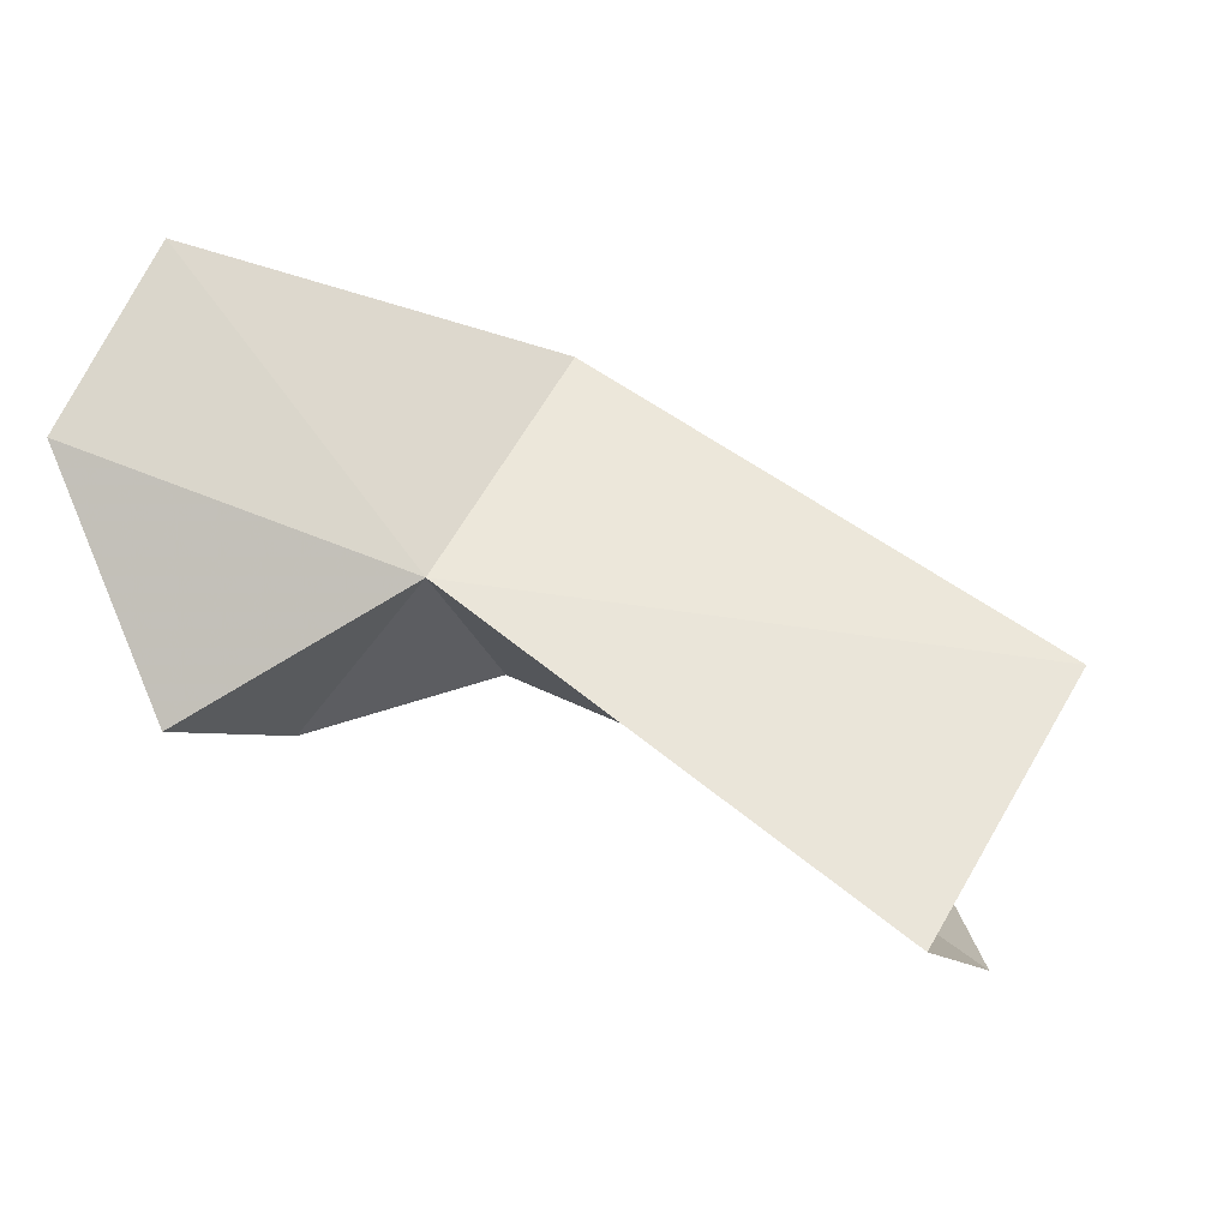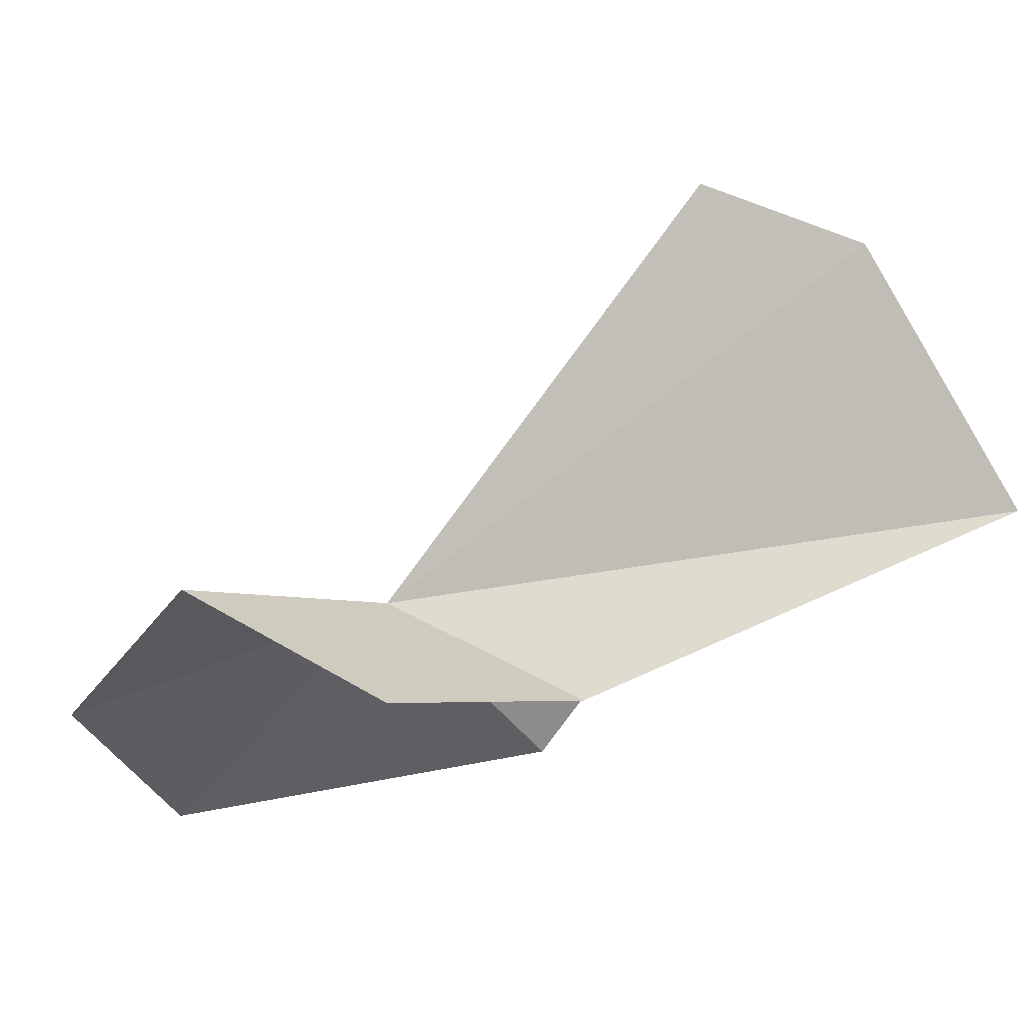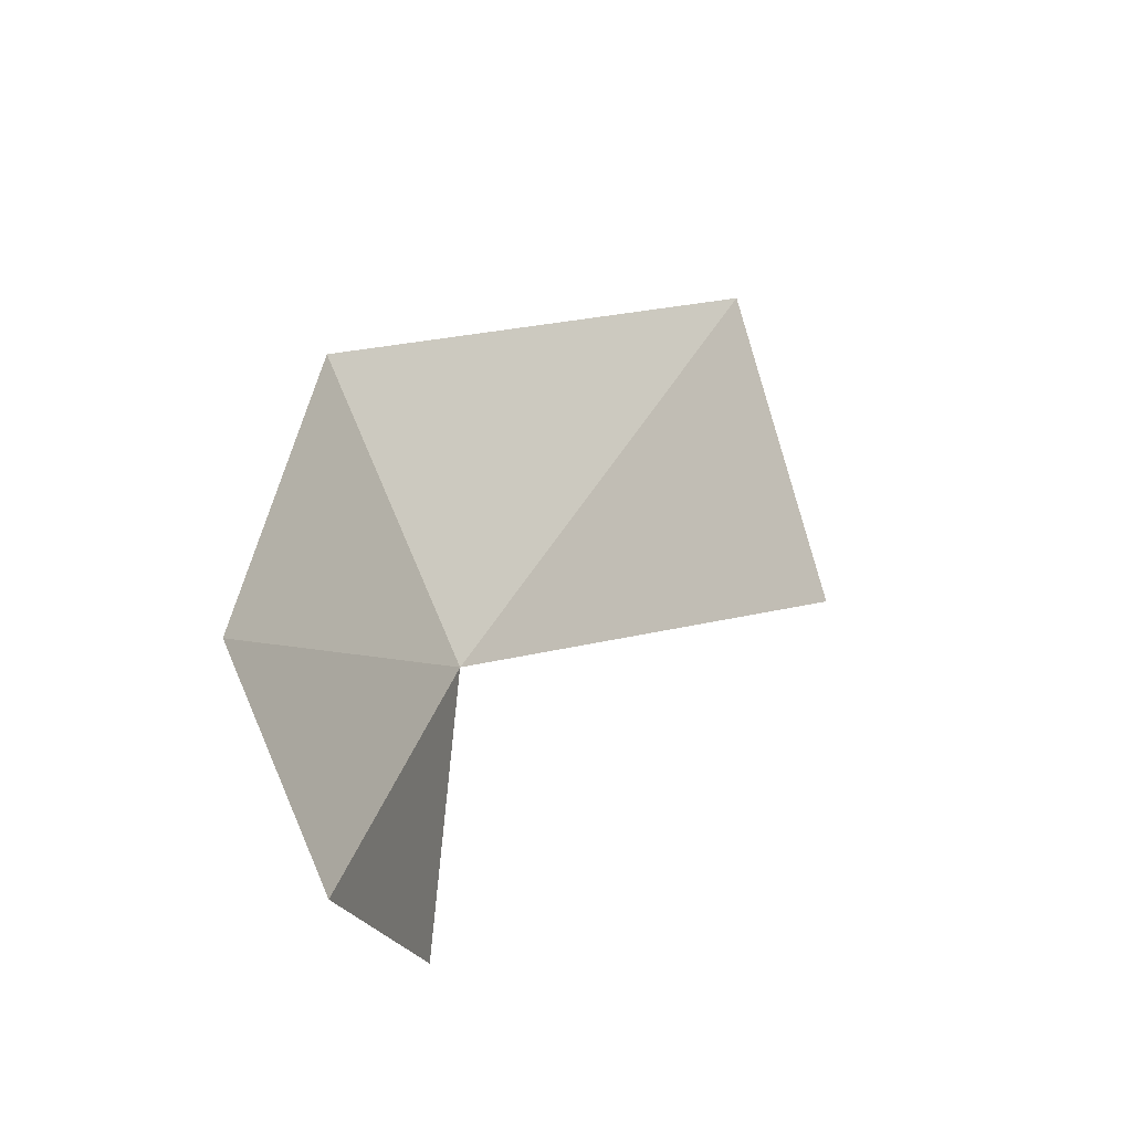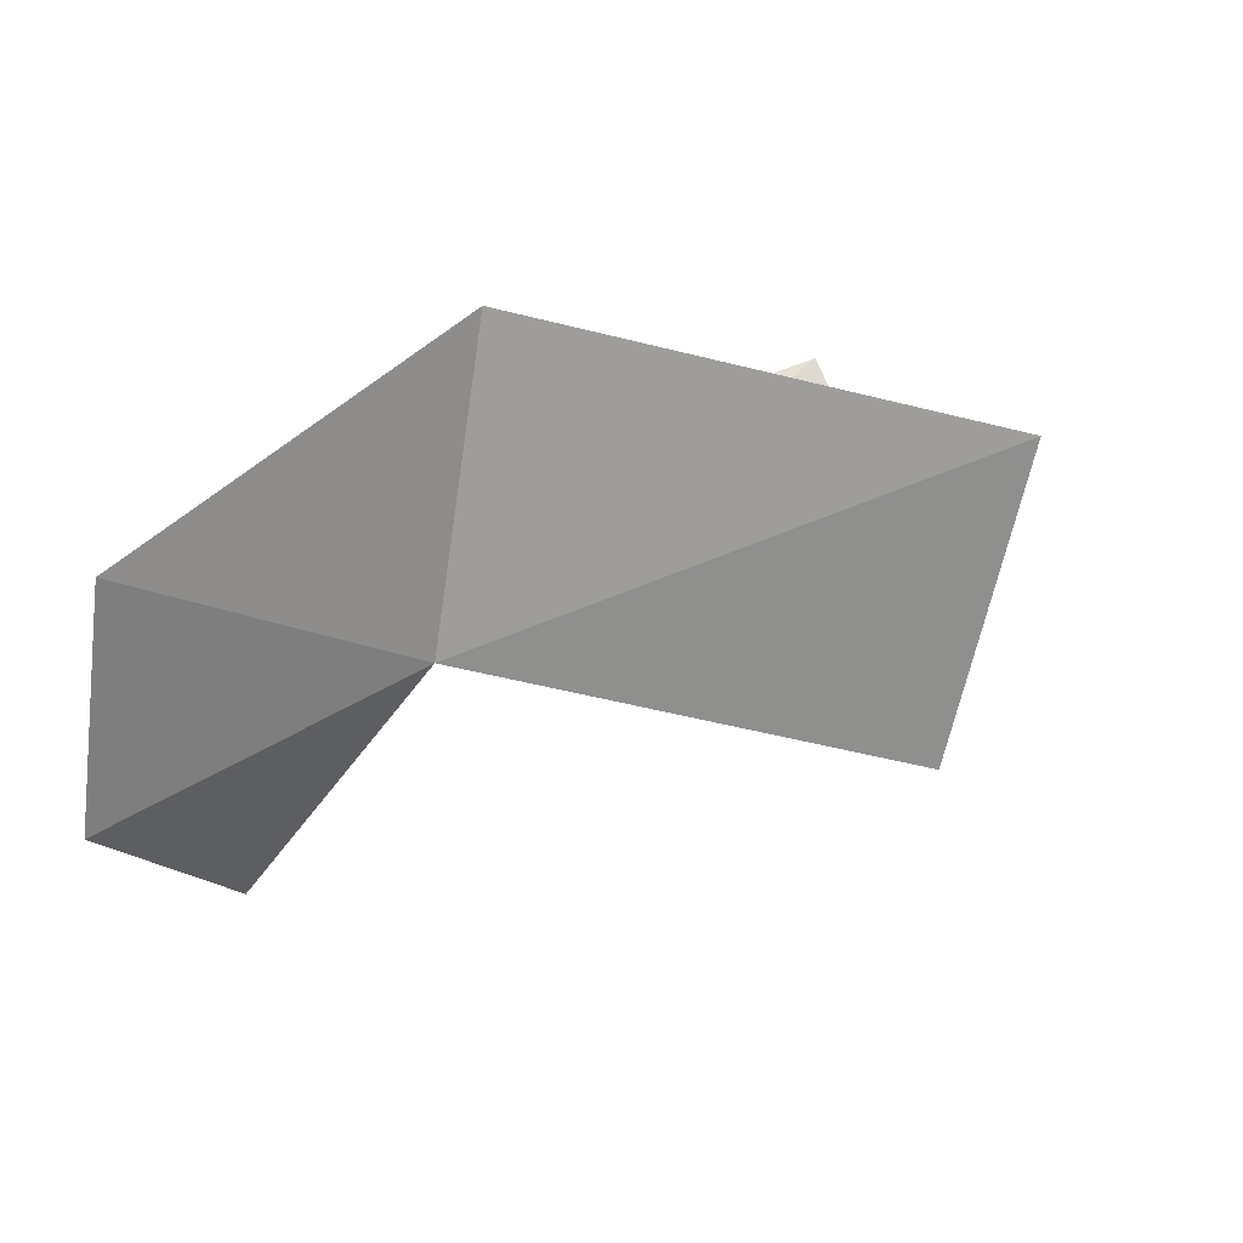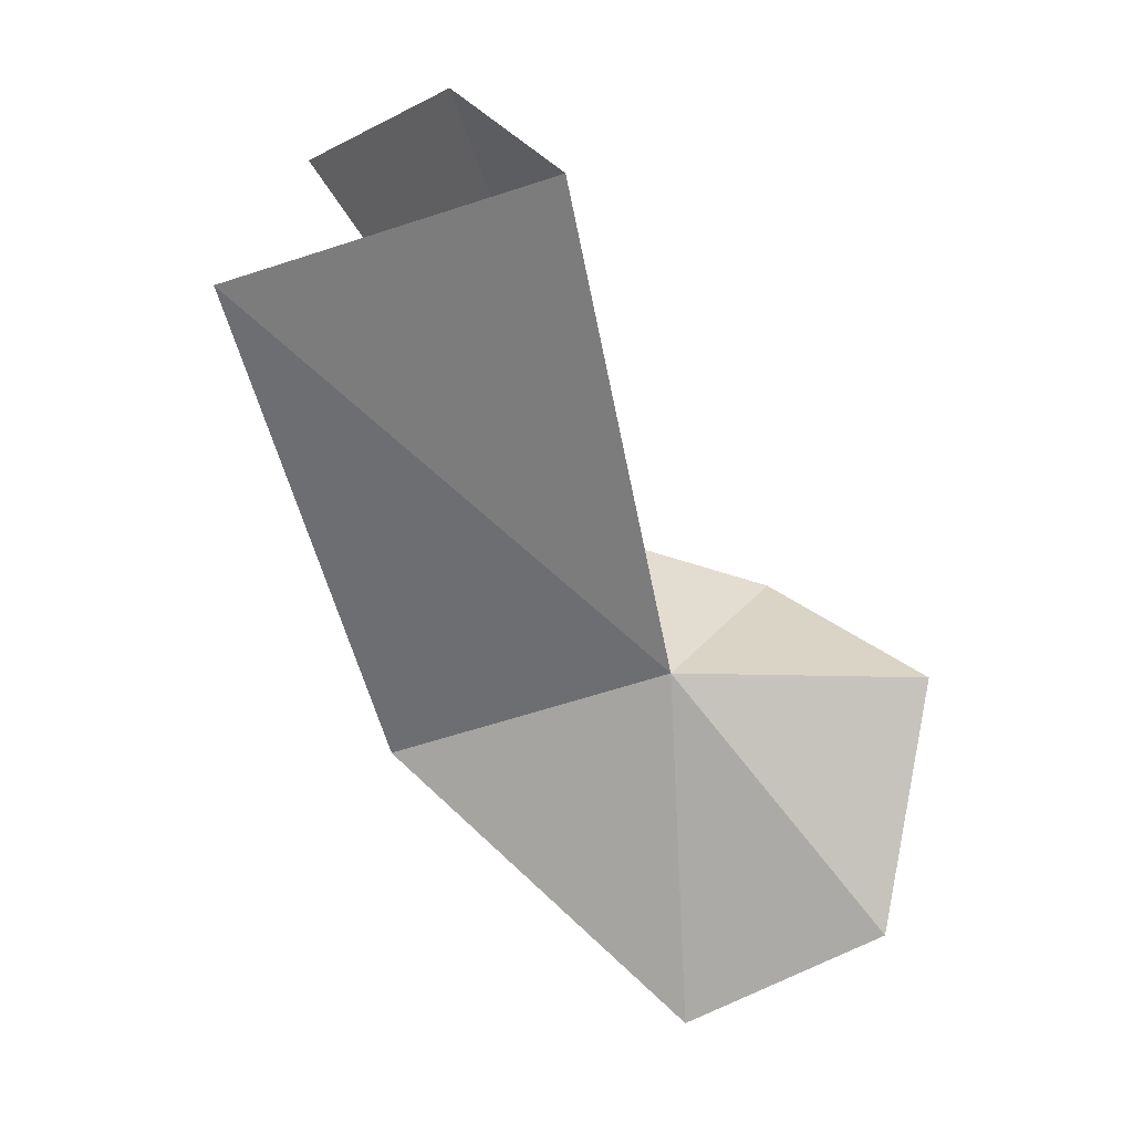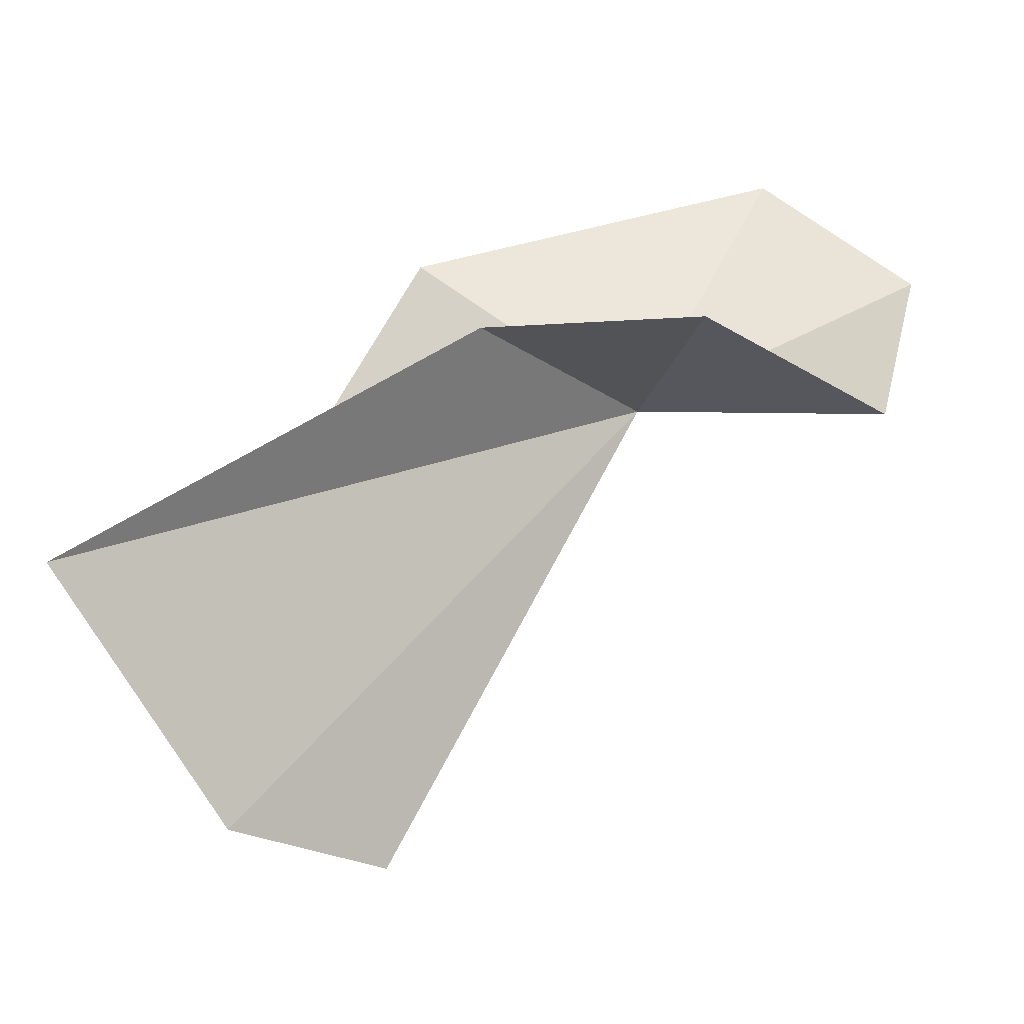
<metadata>
{"format":"obj","ext":"obj","renderer":"f3d","projection":"perspective","resolution":1024,"background":"white","views":[{"elev":11.8,"azim":143.4,"up":"+Z"},{"elev":-19.0,"azim":160.1,"up":"+Y"},{"elev":54.8,"azim":85.9,"up":"+Z"},{"elev":71.9,"azim":123.7,"up":"+Z"},{"elev":73.7,"azim":23.8,"up":"+Y"},{"elev":-69.7,"azim":-2.2,"up":"+Z"}]}
</metadata>
<code>
v -10.22 -16.12 10.06
v -16.22 -15.5 6.412
v -12.02 -17.44 8.621
v -12.82 -11.88 6.972
v -14.42 -12.69 6.231
v -8.607 -18.08 13.22
v -6.976 -17.35 11.54
v -15.66 -12.72 9.096
v -12.78 -17.25 11.89
v -9.701 -17.76 8.255
v -7.631 -16.58 8.854
f 1 2 3
f 1 4 5
f 1 7 6
f 1 8 4
f 1 9 8
f 1 6 9
f 1 10 11
f 1 5 2
f 1 3 10
f 1 11 7

</code>
